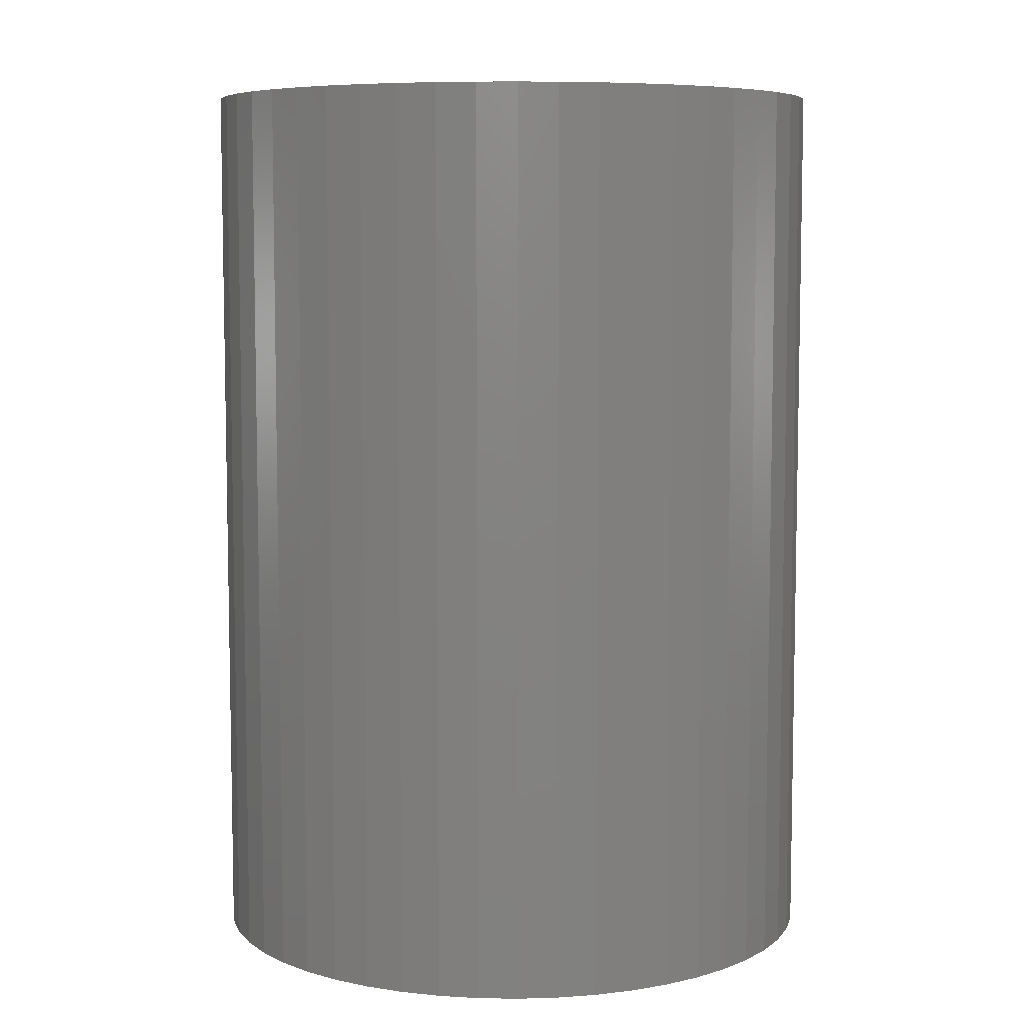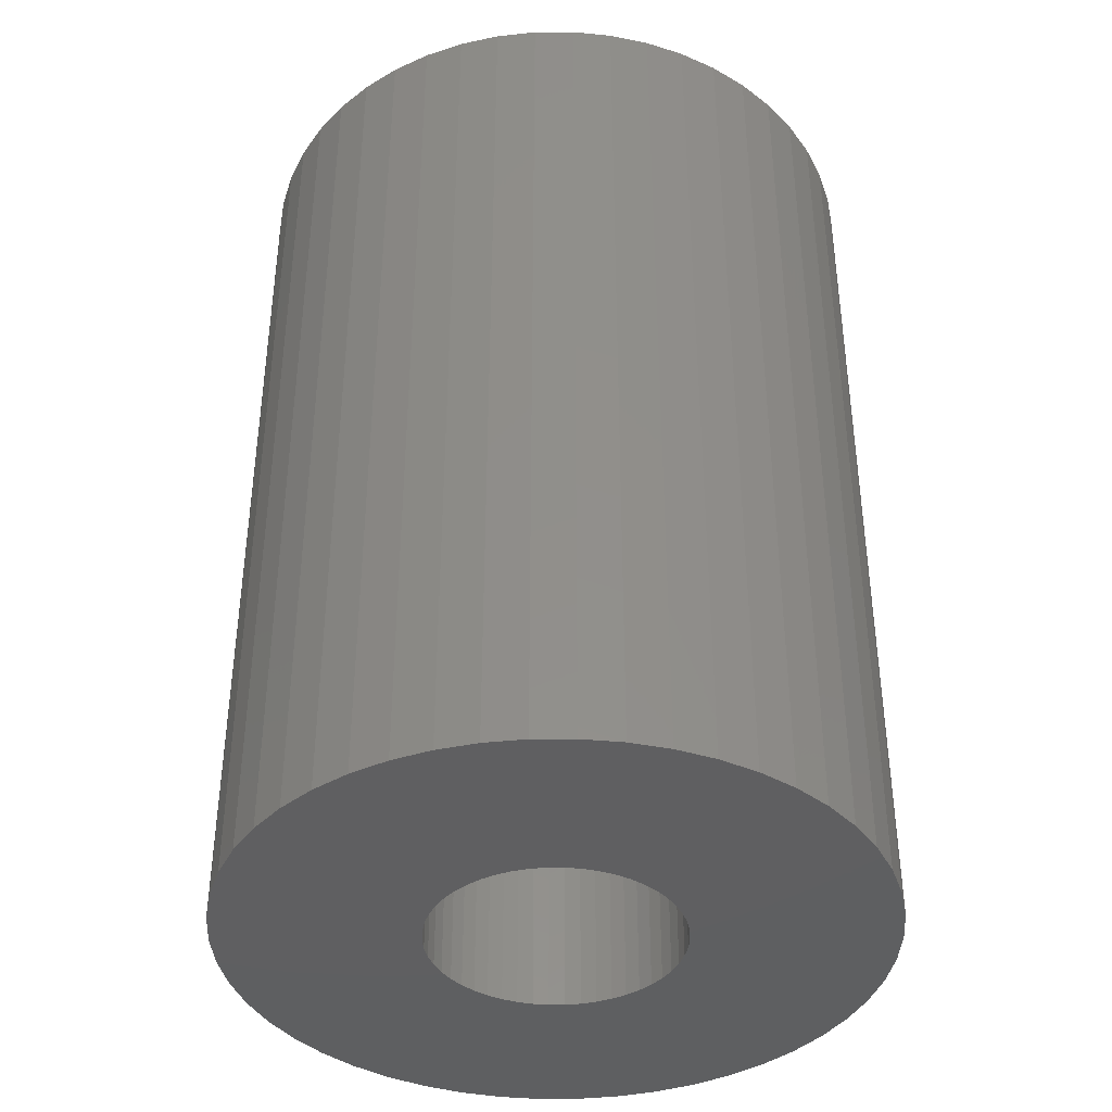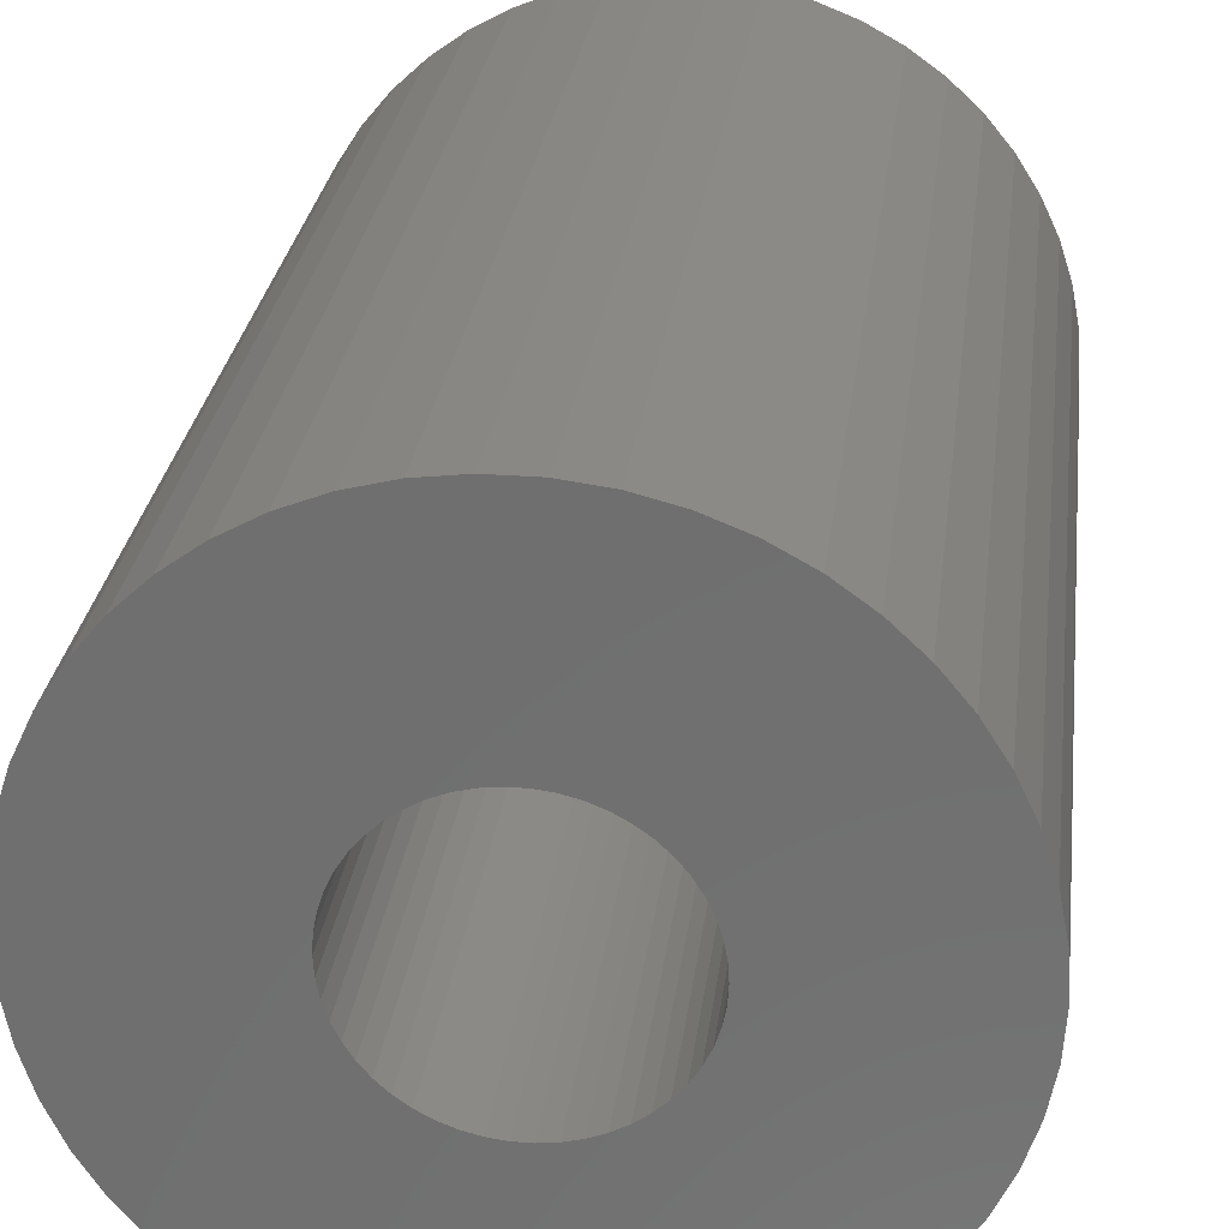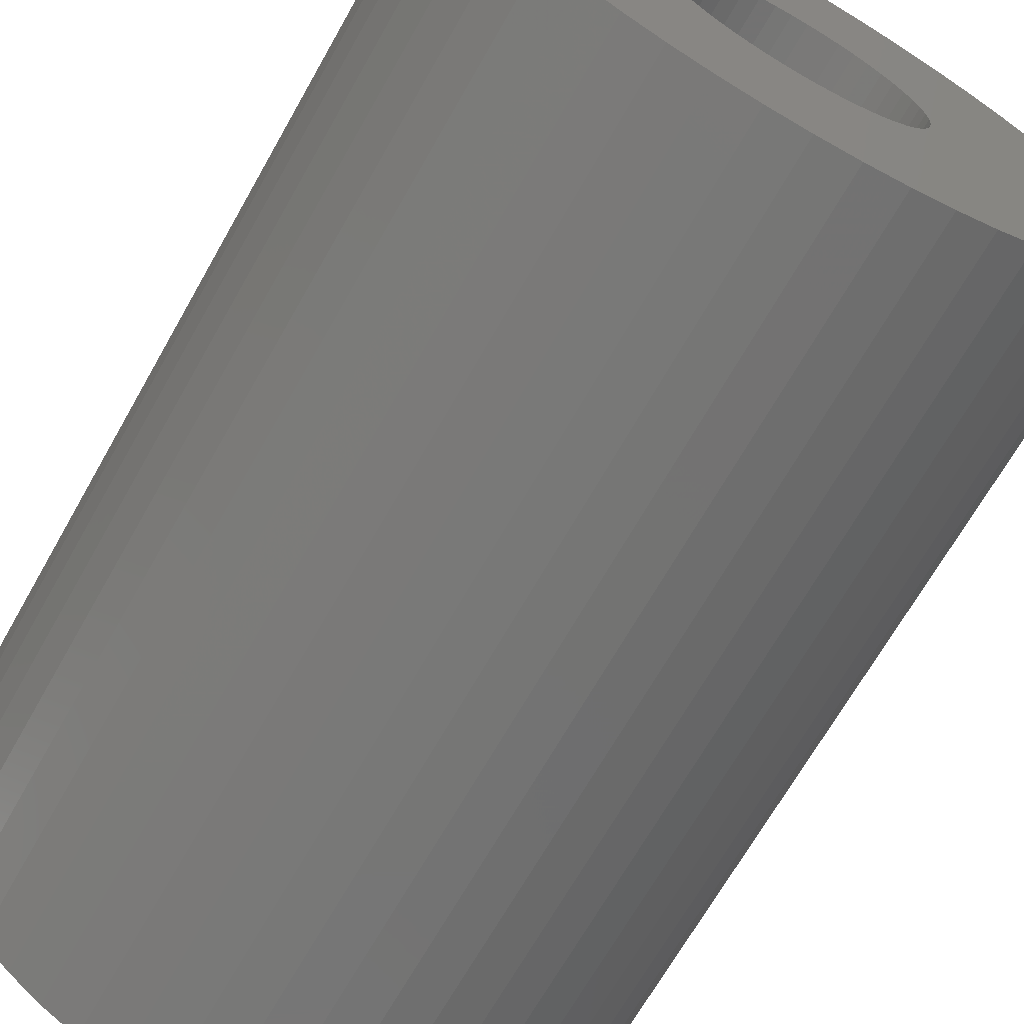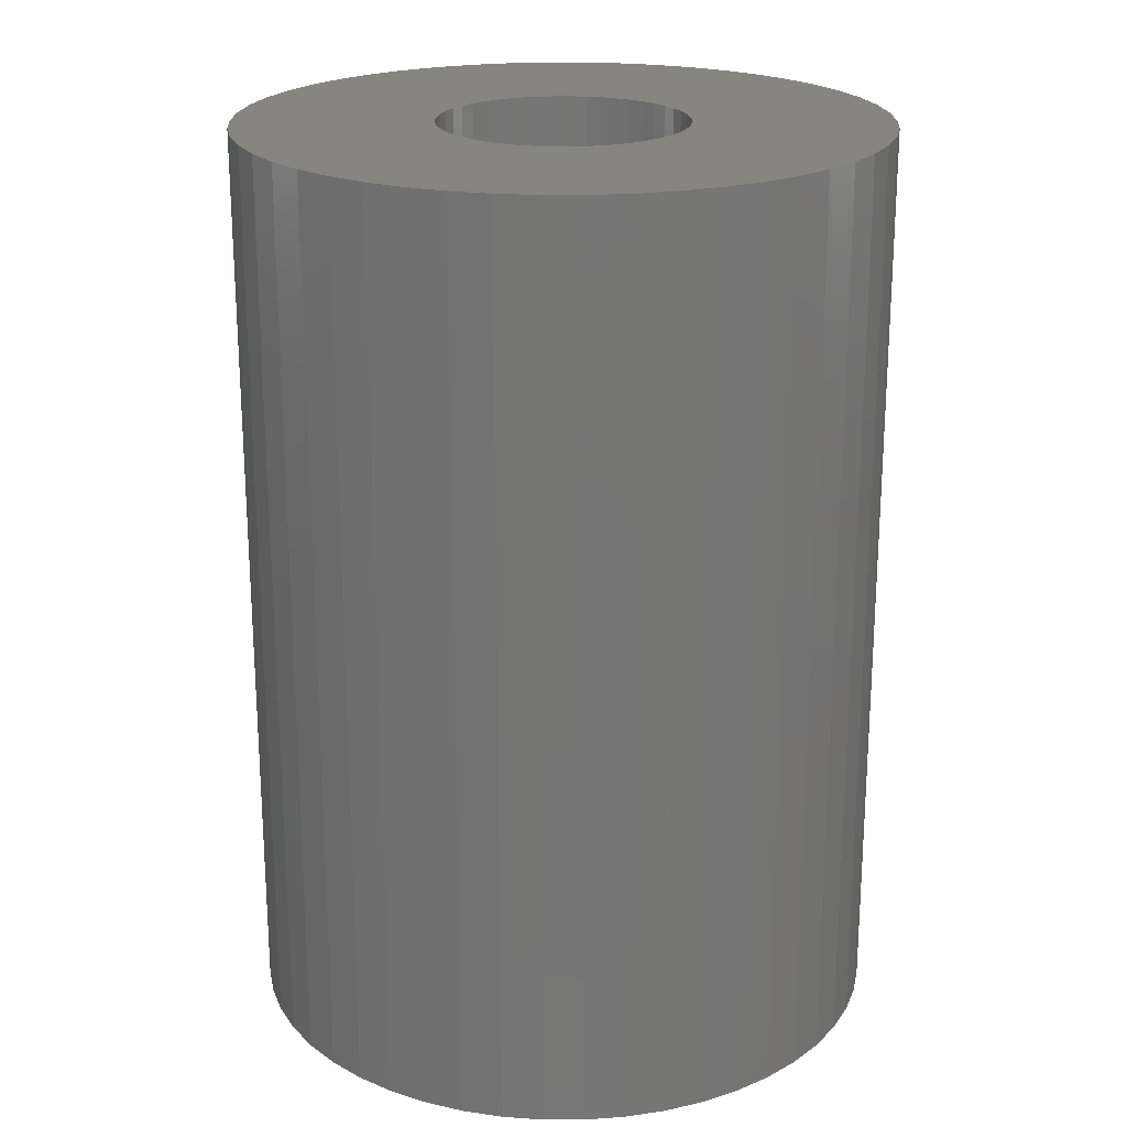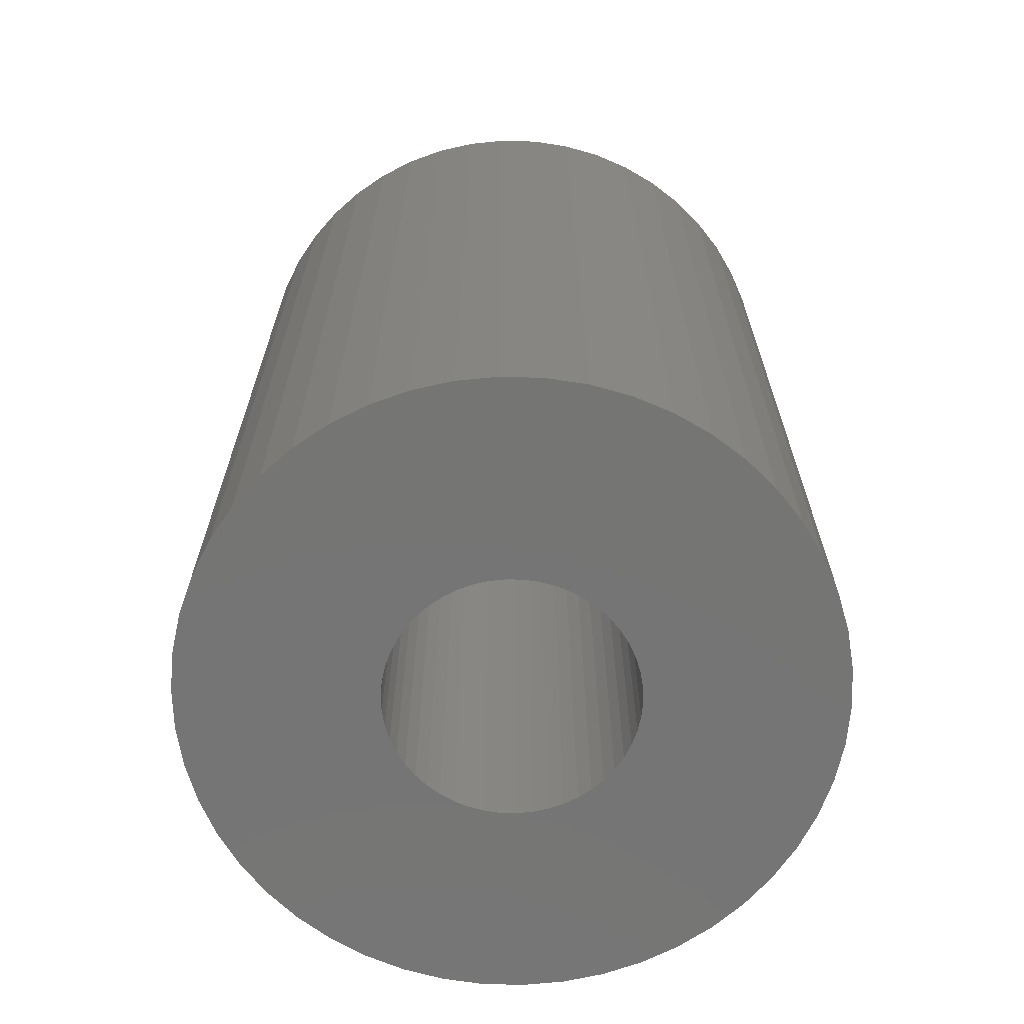
<metadata>
{"format":"stl","ext":"stl","renderer":"f3d","projection":"perspective","resolution":1024,"background":"white","views":[{"elev":7.1,"azim":168.2,"up":"+Z"},{"elev":-39.5,"azim":-122.0,"up":"+Z"},{"elev":27.3,"azim":-173.0,"up":"+Y"},{"elev":-68.2,"azim":150.5,"up":"+Y"},{"elev":21.5,"azim":-36.0,"up":"+Z"},{"elev":-67.4,"azim":-30.4,"up":"+Z"}]}
</metadata>
<code>
# stl→obj: 200 verts, 400 faces
v 3.5 0 5
v 3.472 0.4387 -5
v 3.472 0.4387 5
v 3.5 0 -5
v -3.5 0 -5
v -3.472 0.4387 5
v -3.472 0.4387 -5
v -3.5 0 5
v 0.2198 3.493 -5
v -0.2198 3.493 5
v 0.2198 3.493 5
v -0.2198 3.493 -5
v -0.2198 -3.493 -5
v 0.2198 -3.493 5
v -0.2198 -3.493 5
v 0.2198 -3.493 -5
v 2.551 2.396 -5
v 2.231 2.697 5
v 2.551 2.396 5
v 2.231 2.697 -5
v -2.231 2.697 -5
v -2.551 2.396 5
v -2.231 2.697 5
v -2.551 2.396 -5
v -1.082 3.329 -5
v -1.49 3.167 5
v -1.082 3.329 5
v -1.49 3.167 -5
v 3.254 1.288 5
v 3.067 1.686 -5
v 3.067 1.686 5
v 3.254 1.288 -5
v 3.39 0.8704 -5
v 3.39 0.8704 5
v 2.832 2.057 -5
v 2.832 2.057 5
v 1.49 3.167 -5
v 1.082 3.329 5
v 1.49 3.167 5
v 1.082 3.329 -5
v 1.875 2.955 -5
v 1.875 2.955 5
v -3.254 1.288 -5
v -3.067 1.686 5
v -3.067 1.686 -5
v -3.254 1.288 5
v -2.832 2.057 -5
v -2.832 2.057 5
v -3.39 0.8704 -5
v -3.39 0.8704 5
v -0.6558 3.438 -5
v -0.6558 3.438 5
v 0.6558 3.438 5
v 0.6558 3.438 -5
v 1.35 0 5
v 1.339 0.1692 5
v 3.472 -0.4387 5
v 1.308 0.3357 5
v 1.339 -0.1692 5
v 1.255 0.497 5
v 3.39 -0.8704 5
v 1.183 0.6504 5
v 1.308 -0.3357 5
v 1.092 0.7935 5
v 3.254 -1.288 5
v 0.9841 0.9241 5
v 1.255 -0.497 5
v 0.8605 1.04 5
v 3.067 -1.686 5
v 0.7234 1.14 5
v 1.183 -0.6504 5
v 2.832 -2.057 5
v 0.5748 1.222 5
v 0.4172 1.284 5
v 0.253 1.326 5
v 0.08477 1.347 5
v -0.08477 1.347 5
v -0.253 1.326 5
v -0.4172 1.284 5
v -0.5748 1.222 5
v -0.7234 1.14 5
v -1.875 2.955 5
v -0.8605 1.04 5
v -0.9841 0.9241 5
v -1.092 0.7935 5
v -1.183 0.6504 5
v 1.092 -0.7935 5
v 2.551 -2.396 5
v 0.9841 -0.9241 5
v 2.231 -2.697 5
v 0.8605 -1.04 5
v 1.875 -2.955 5
v 0.7234 -1.14 5
v 1.49 -3.167 5
v 0.5748 -1.222 5
v 1.082 -3.329 5
v 0.4172 -1.284 5
v 0.6558 -3.438 5
v 0.253 -1.326 5
v 0.08477 -1.347 5
v -0.08477 -1.347 5
v -0.253 -1.326 5
v -0.6558 -3.438 5
v -0.4172 -1.284 5
v -1.082 -3.329 5
v -0.5748 -1.222 5
v -1.49 -3.167 5
v -0.7234 -1.14 5
v -1.875 -2.955 5
v -0.8605 -1.04 5
v -2.231 -2.697 5
v -0.9841 -0.9241 5
v -2.551 -2.396 5
v -1.092 -0.7935 5
v -2.832 -2.057 5
v -1.183 -0.6504 5
v -3.067 -1.686 5
v -1.255 -0.497 5
v -3.254 -1.288 5
v -1.308 -0.3357 5
v -3.39 -0.8704 5
v -1.339 -0.1692 5
v -3.472 -0.4387 5
v -1.35 0 5
v -1.255 0.497 5
v -1.308 0.3357 5
v -1.339 0.1692 5
v -1.875 2.955 -5
v 3.472 -0.4387 -5
v 2.832 -2.057 -5
v 2.551 -2.396 -5
v 3.39 -0.8704 -5
v 3.254 -1.288 -5
v 1.35 0 -5
v 1.339 -0.1692 -5
v 1.308 -0.3357 -5
v 1.339 0.1692 -5
v 1.255 -0.497 -5
v 3.067 -1.686 -5
v 1.183 -0.6504 -5
v 1.308 0.3357 -5
v 1.092 -0.7935 -5
v 0.9841 -0.9241 -5
v 2.231 -2.697 -5
v 1.255 0.497 -5
v 0.8605 -1.04 -5
v 1.875 -2.955 -5
v 0.7234 -1.14 -5
v 1.49 -3.167 -5
v 1.183 0.6504 -5
v 0.5748 -1.222 -5
v 1.082 -3.329 -5
v 0.4172 -1.284 -5
v 0.6558 -3.438 -5
v 0.253 -1.326 -5
v 0.08477 -1.347 -5
v -0.08477 -1.347 -5
v -0.253 -1.326 -5
v -0.6558 -3.438 -5
v -0.4172 -1.284 -5
v -1.082 -3.329 -5
v -0.5748 -1.222 -5
v -1.49 -3.167 -5
v -0.7234 -1.14 -5
v -1.875 -2.955 -5
v -0.8605 -1.04 -5
v -2.231 -2.697 -5
v -0.9841 -0.9241 -5
v -2.551 -2.396 -5
v -1.092 -0.7935 -5
v -2.832 -2.057 -5
v -1.183 -0.6504 -5
v 1.092 0.7935 -5
v 0.9841 0.9241 -5
v 0.8605 1.04 -5
v 0.7234 1.14 -5
v 0.5748 1.222 -5
v 0.4172 1.284 -5
v 0.253 1.326 -5
v 0.08477 1.347 -5
v -0.08477 1.347 -5
v -0.253 1.326 -5
v -0.4172 1.284 -5
v -0.5748 1.222 -5
v -0.7234 1.14 -5
v -0.8605 1.04 -5
v -0.9841 0.9241 -5
v -1.092 0.7935 -5
v -1.183 0.6504 -5
v -1.255 0.497 -5
v -1.308 0.3357 -5
v -1.339 0.1692 -5
v -1.35 0 -5
v -3.067 -1.686 -5
v -1.255 -0.497 -5
v -3.254 -1.288 -5
v -1.308 -0.3357 -5
v -3.39 -0.8704 -5
v -1.339 -0.1692 -5
v -3.472 -0.4387 -5
f 1 2 3
f 2 1 4
f 5 6 7
f 6 5 8
f 9 10 11
f 10 9 12
f 13 14 15
f 14 13 16
f 17 18 19
f 18 17 20
f 21 22 23
f 22 21 24
f 25 26 27
f 26 25 28
f 29 30 31
f 30 29 32
f 3 33 34
f 33 3 2
f 31 35 36
f 35 31 30
f 37 38 39
f 38 37 40
f 41 39 42
f 39 41 37
f 43 44 45
f 44 43 46
f 47 22 24
f 22 47 48
f 49 46 43
f 46 49 50
f 51 27 52
f 27 51 25
f 34 32 29
f 32 34 33
f 36 17 19
f 17 36 35
f 40 53 38
f 53 40 54
f 54 11 53
f 11 54 9
f 20 42 18
f 42 20 41
f 45 48 47
f 48 45 44
f 7 50 49
f 50 7 6
f 55 1 3
f 56 3 34
f 1 55 57
f 58 34 29
f 59 57 55
f 60 29 31
f 57 59 61
f 62 31 36
f 63 61 59
f 64 36 19
f 61 63 65
f 66 19 18
f 67 65 63
f 68 18 42
f 65 67 69
f 70 42 39
f 71 69 67
f 69 71 72
f 3 56 55
f 34 58 56
f 29 60 58
f 31 62 60
f 36 64 62
f 73 39 38
f 19 66 64
f 18 68 66
f 42 70 68
f 74 38 53
f 39 73 70
f 38 74 73
f 53 75 74
f 11 75 53
f 11 76 75
f 11 77 76
f 10 77 11
f 10 78 77
f 52 78 10
f 78 52 79
f 27 79 52
f 79 27 80
f 26 80 27
f 80 26 81
f 82 81 26
f 81 82 83
f 23 83 82
f 83 23 84
f 22 84 23
f 84 22 85
f 85 48 86
f 48 85 22
f 87 72 71
f 72 87 88
f 89 88 87
f 88 89 90
f 91 90 89
f 90 91 92
f 93 92 91
f 92 93 94
f 95 94 93
f 94 95 96
f 97 96 95
f 96 97 98
f 99 98 97
f 99 14 98
f 100 14 99
f 101 14 100
f 101 15 14
f 102 15 101
f 103 102 104
f 105 104 106
f 102 103 15
f 107 106 108
f 109 108 110
f 111 110 112
f 104 105 103
f 113 112 114
f 115 114 116
f 117 116 118
f 119 118 120
f 121 120 122
f 106 107 105
f 123 122 124
f 44 86 48
f 86 44 125
f 108 109 107
f 46 125 44
f 110 111 109
f 125 46 126
f 112 113 111
f 50 126 46
f 114 115 113
f 126 50 127
f 116 117 115
f 6 127 50
f 118 119 117
f 127 6 124
f 120 121 119
f 8 124 6
f 122 123 121
f 124 8 123
f 28 82 26
f 82 28 128
f 128 23 82
f 23 128 21
f 12 52 10
f 52 12 51
f 57 4 1
f 4 57 129
f 88 130 72
f 130 88 131
f 65 132 61
f 132 65 133
f 61 129 57
f 129 61 132
f 134 4 129
f 135 129 132
f 4 134 2
f 136 132 133
f 137 2 134
f 138 133 139
f 2 137 33
f 140 139 130
f 141 33 137
f 142 130 131
f 33 141 32
f 143 131 144
f 145 32 141
f 146 144 147
f 32 145 30
f 148 147 149
f 150 30 145
f 30 150 35
f 129 135 134
f 132 136 135
f 133 138 136
f 139 140 138
f 130 142 140
f 151 149 152
f 131 143 142
f 144 146 143
f 147 148 146
f 153 152 154
f 149 151 148
f 152 153 151
f 154 155 153
f 16 155 154
f 16 156 155
f 16 157 156
f 13 157 16
f 13 158 157
f 159 158 13
f 158 159 160
f 161 160 159
f 160 161 162
f 163 162 161
f 162 163 164
f 165 164 163
f 164 165 166
f 167 166 165
f 166 167 168
f 169 168 167
f 168 169 170
f 170 171 172
f 171 170 169
f 173 35 150
f 35 173 17
f 174 17 173
f 17 174 20
f 175 20 174
f 20 175 41
f 176 41 175
f 41 176 37
f 177 37 176
f 37 177 40
f 178 40 177
f 40 178 54
f 179 54 178
f 179 9 54
f 180 9 179
f 181 9 180
f 181 12 9
f 182 12 181
f 51 182 183
f 25 183 184
f 182 51 12
f 28 184 185
f 128 185 186
f 21 186 187
f 183 25 51
f 24 187 188
f 47 188 189
f 45 189 190
f 43 190 191
f 49 191 192
f 184 28 25
f 7 192 193
f 194 172 171
f 172 194 195
f 185 128 28
f 196 195 194
f 186 21 128
f 195 196 197
f 187 24 21
f 198 197 196
f 188 47 24
f 197 198 199
f 189 45 47
f 200 199 198
f 190 43 45
f 199 200 193
f 191 49 43
f 5 193 200
f 192 7 49
f 193 5 7
f 149 92 94
f 92 149 147
f 144 88 90
f 88 144 131
f 72 139 69
f 139 72 130
f 196 121 198
f 121 196 119
f 152 94 96
f 94 152 149
f 154 96 98
f 96 154 152
f 16 98 14
f 98 16 154
f 69 133 65
f 133 69 139
f 159 15 103
f 15 159 13
f 163 105 107
f 105 163 161
f 161 103 105
f 103 161 159
f 169 115 171
f 115 169 113
f 169 111 113
f 111 169 167
f 194 119 196
f 119 194 117
f 198 123 200
f 123 198 121
f 200 8 5
f 8 200 123
f 147 90 92
f 90 147 144
f 171 117 194
f 117 171 115
f 165 107 109
f 107 165 163
f 167 109 111
f 109 167 165
f 134 56 137
f 56 134 55
f 124 192 127
f 192 124 193
f 181 76 77
f 76 181 180
f 156 101 100
f 101 156 157
f 175 66 68
f 66 175 174
f 187 83 84
f 83 187 186
f 184 79 80
f 79 184 183
f 142 71 140
f 71 142 87
f 145 62 150
f 62 145 60
f 137 58 141
f 58 137 56
f 150 64 173
f 64 150 62
f 178 73 74
f 73 178 177
f 176 68 70
f 68 176 175
f 125 189 86
f 189 125 190
f 86 188 85
f 188 86 189
f 186 81 83
f 81 186 185
f 183 78 79
f 78 183 182
f 151 97 95
f 97 151 153
f 141 60 145
f 60 141 58
f 173 66 174
f 66 173 64
f 179 74 75
f 74 179 178
f 180 75 76
f 75 180 179
f 126 190 125
f 190 126 191
f 127 191 126
f 191 127 192
f 182 77 78
f 77 182 181
f 136 59 135
f 59 136 63
f 135 55 134
f 55 135 59
f 143 87 142
f 87 143 89
f 114 172 116
f 172 114 170
f 116 195 118
f 195 116 172
f 122 193 124
f 193 122 199
f 148 95 93
f 95 148 151
f 177 70 73
f 70 177 176
f 85 187 84
f 187 85 188
f 185 80 81
f 80 185 184
f 138 63 136
f 63 138 67
f 146 93 91
f 93 146 148
f 143 91 89
f 91 143 146
f 140 67 138
f 67 140 71
f 160 106 104
f 106 160 162
f 112 170 114
f 170 112 168
f 164 110 108
f 110 164 166
f 158 104 102
f 104 158 160
f 166 112 110
f 112 166 168
f 118 197 120
f 197 118 195
f 120 199 122
f 199 120 197
f 153 99 97
f 99 153 155
f 155 100 99
f 100 155 156
f 162 108 106
f 108 162 164
f 157 102 101
f 102 157 158

</code>
